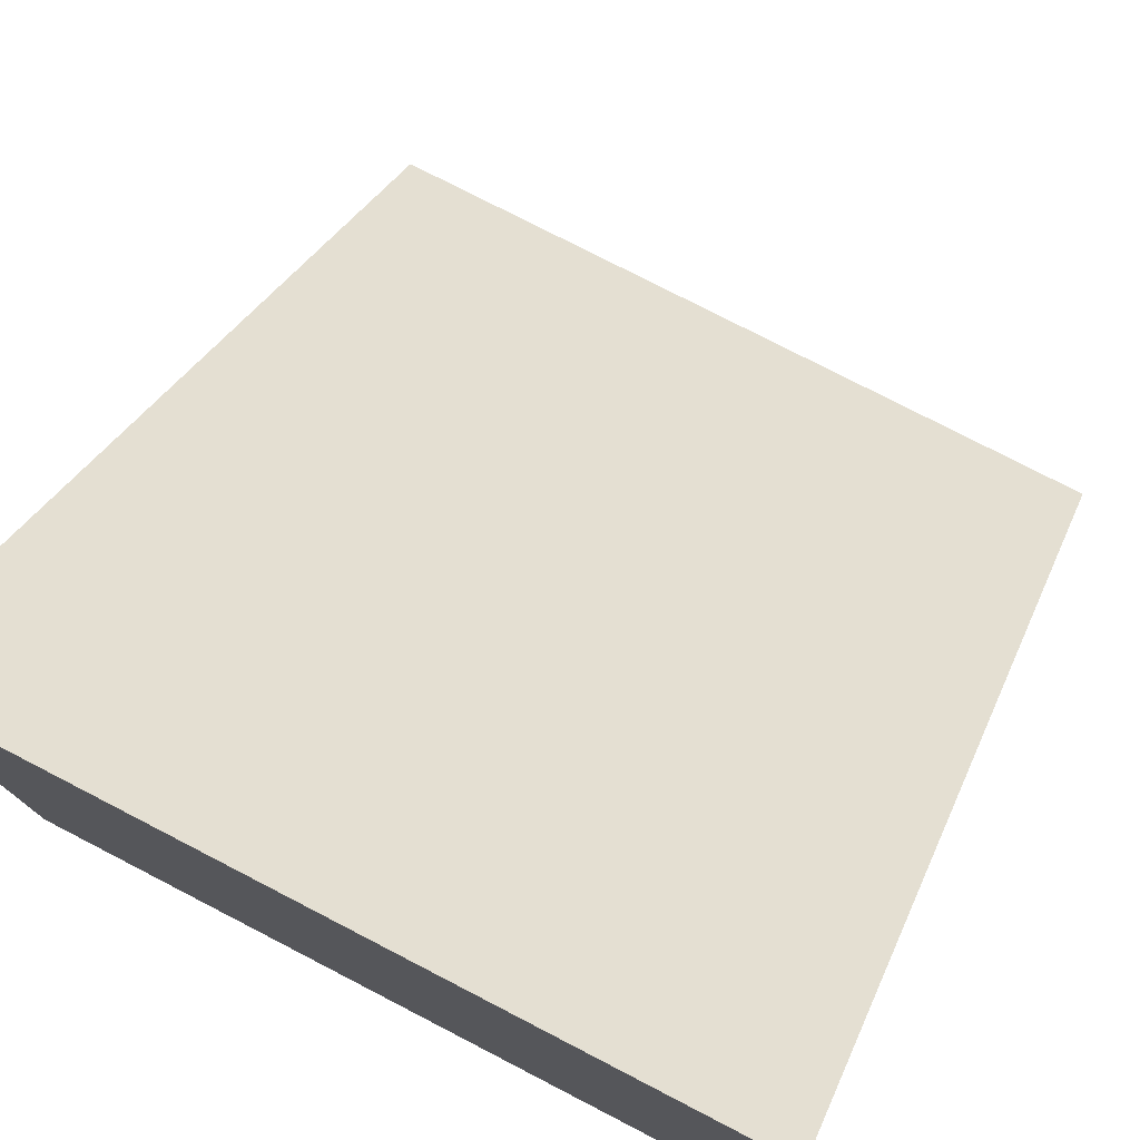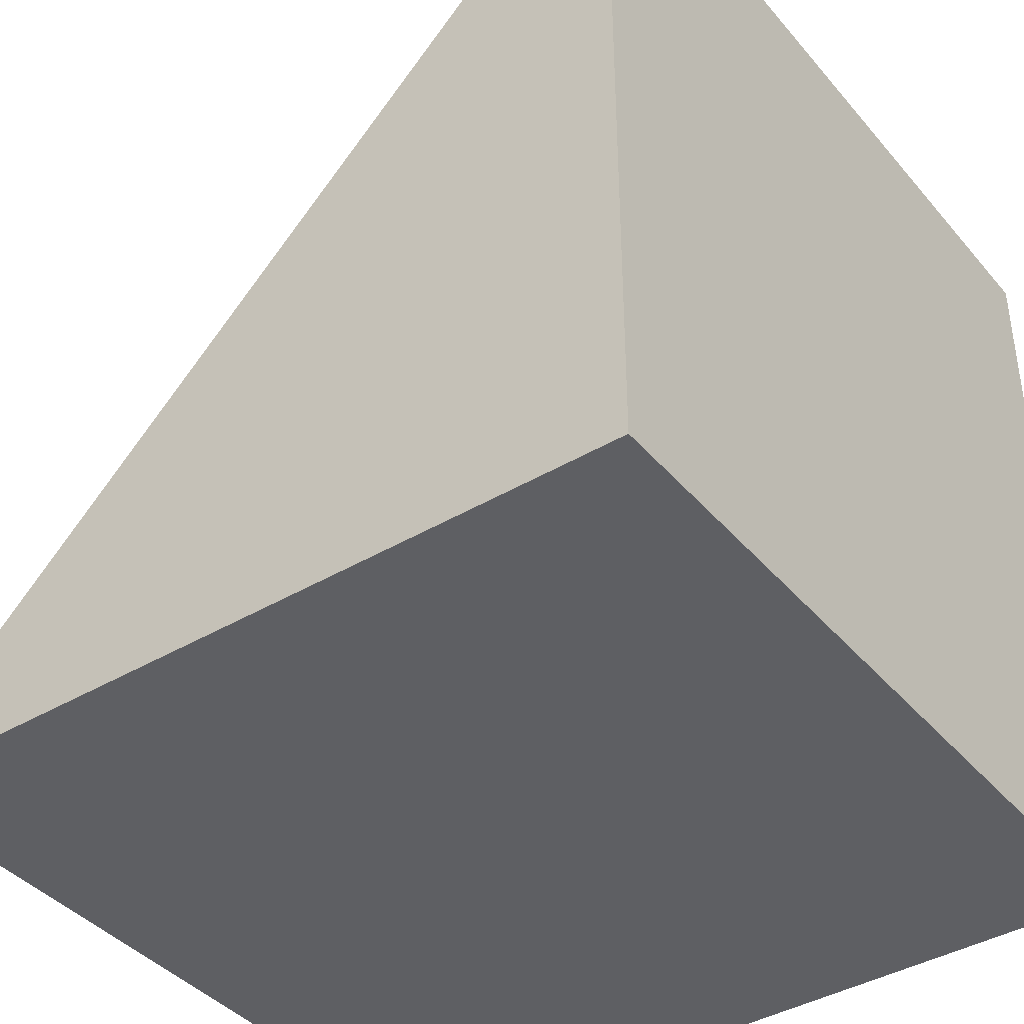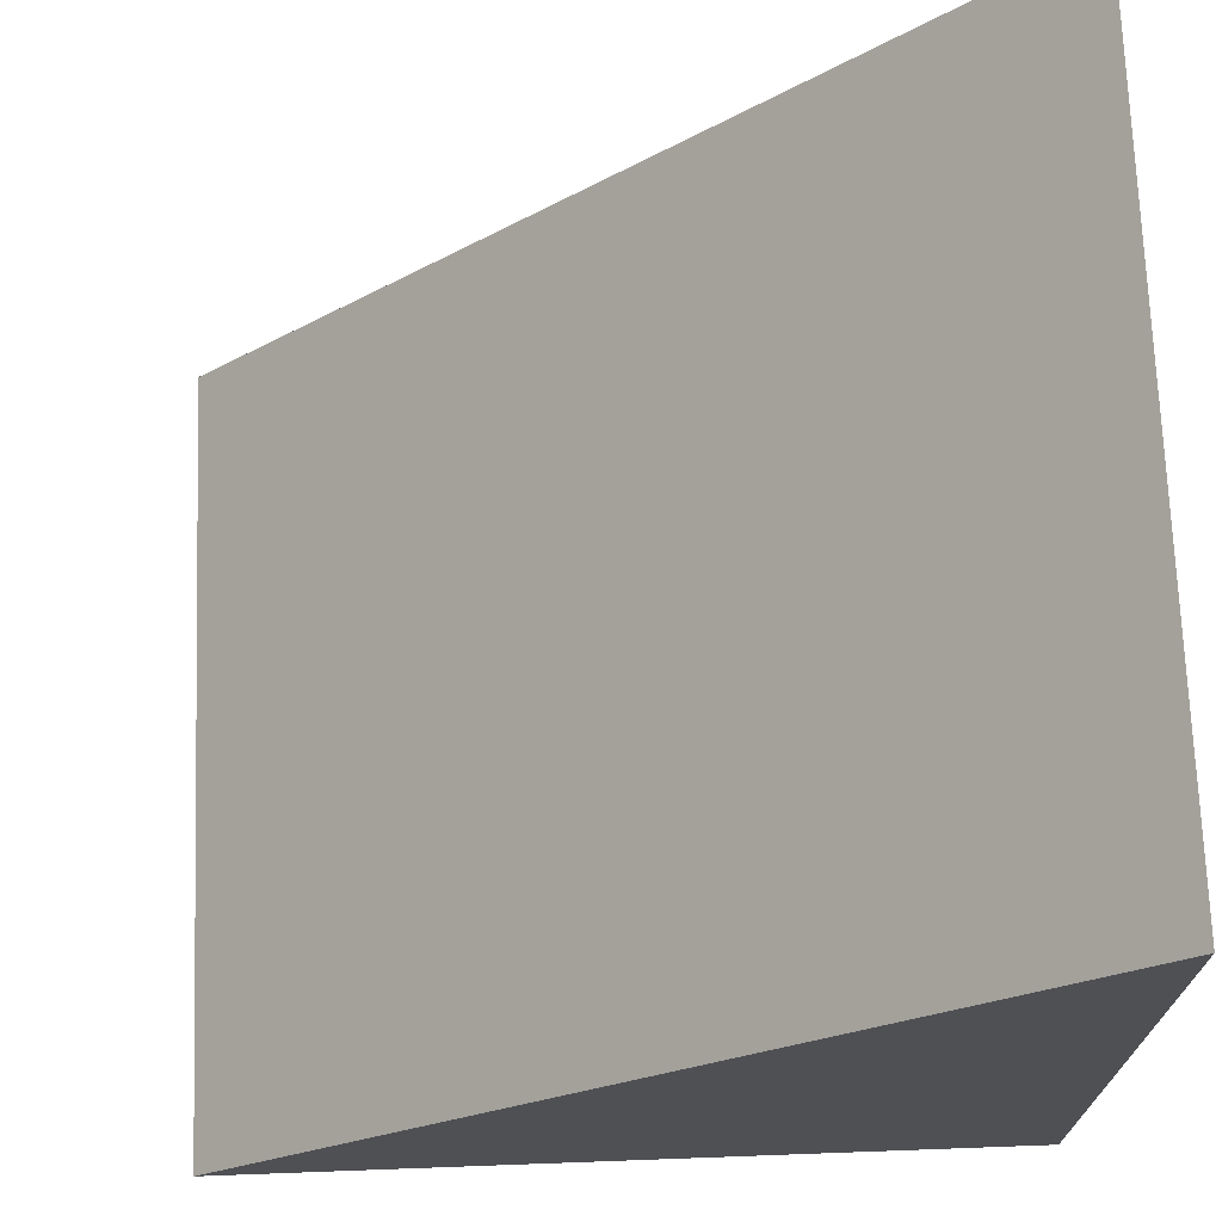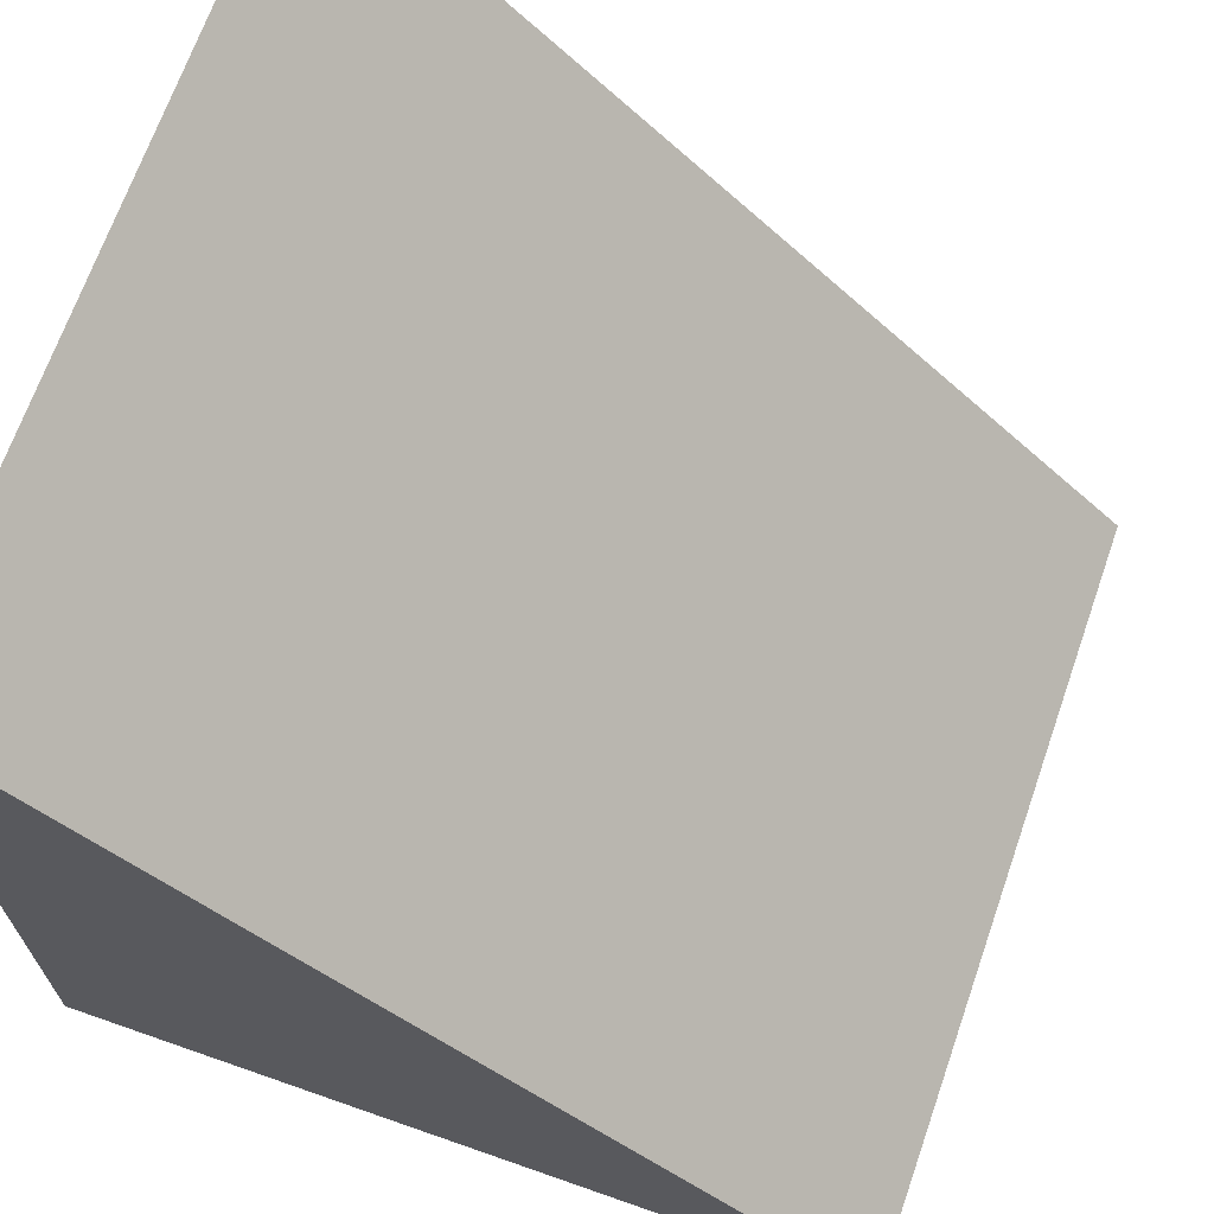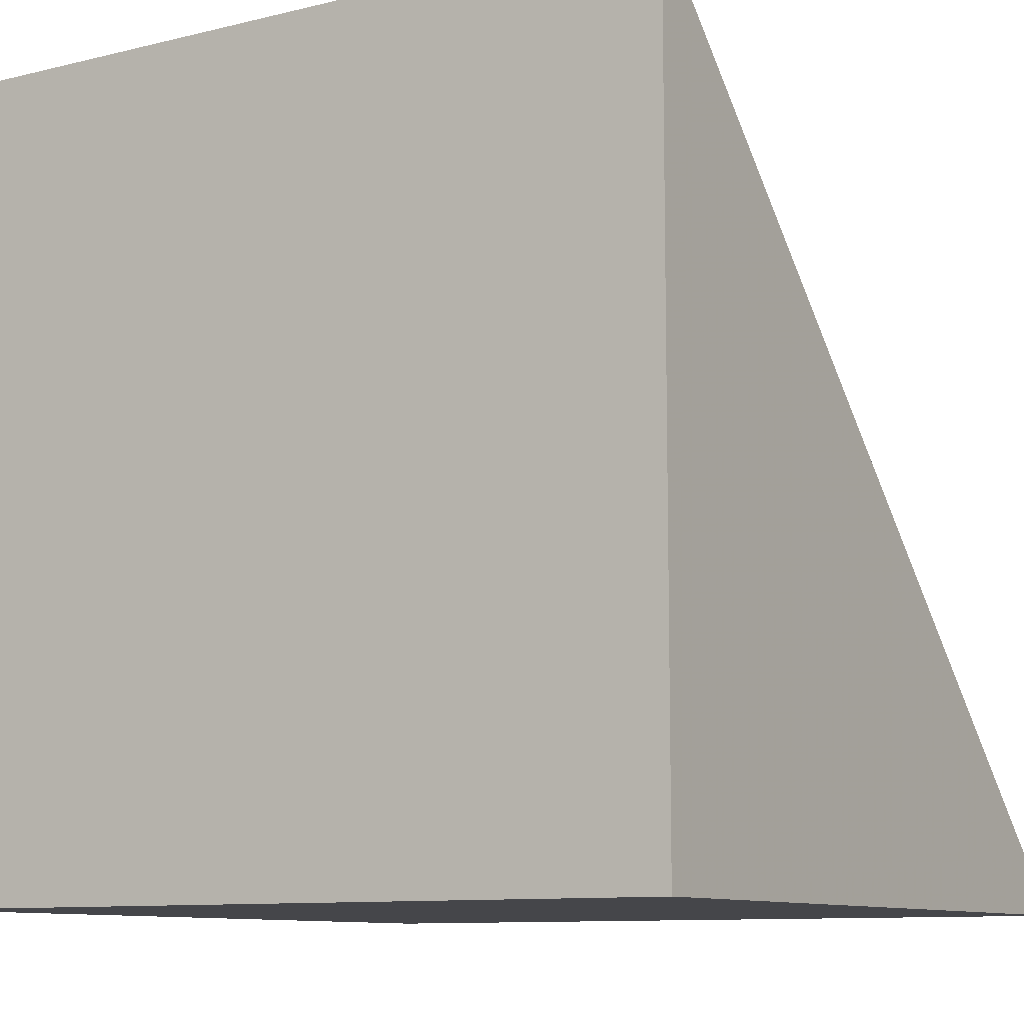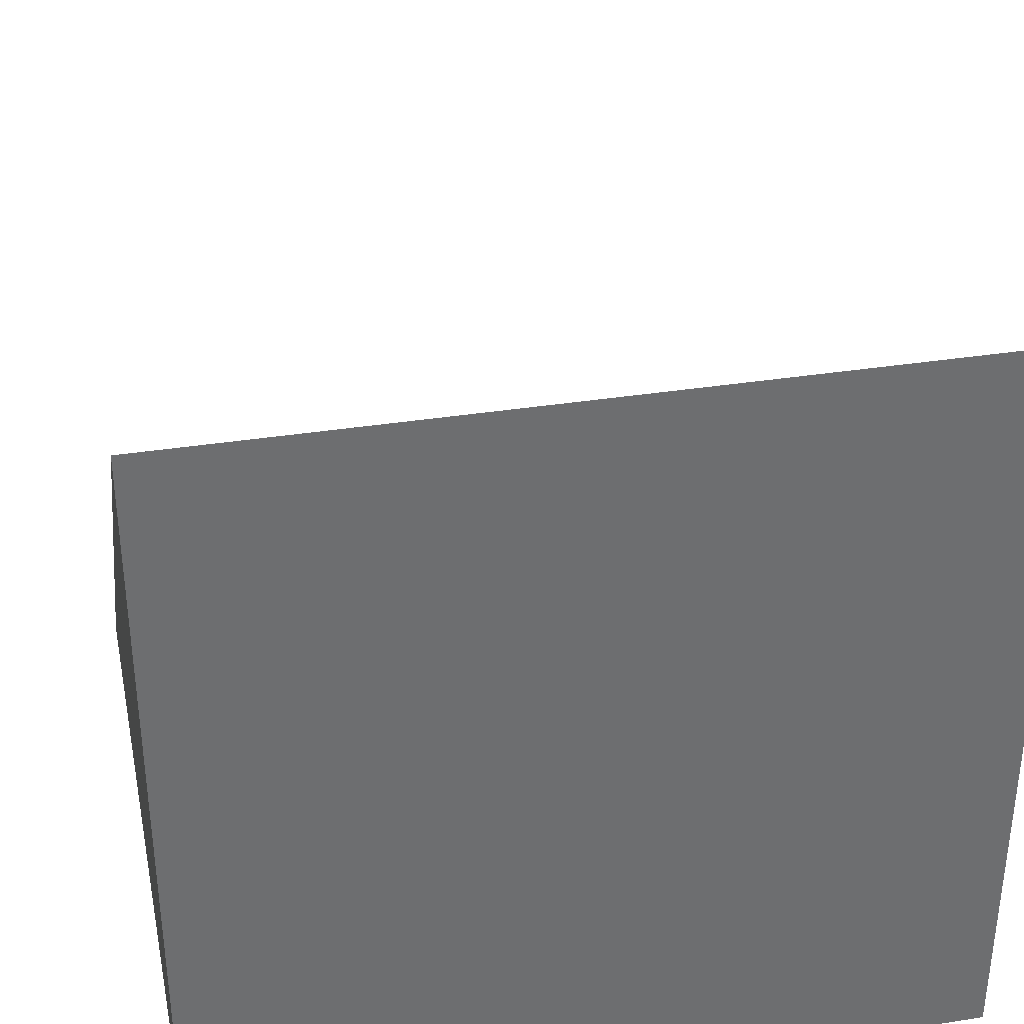
<metadata>
{"format":"obj","ext":"obj","renderer":"f3d","projection":"perspective","resolution":1024,"background":"white","views":[{"elev":77.3,"azim":-152.7,"up":"+Y"},{"elev":-40.5,"azim":126.1,"up":"+Y"},{"elev":71.1,"azim":87.9,"up":"+Y"},{"elev":68.4,"azim":-70.7,"up":"+Y"},{"elev":-9.9,"azim":-147.7,"up":"+Y"},{"elev":36.2,"azim":-11.6,"up":"+Z"}]}
</metadata>
<code>
o obj_0
v 4 		-10 		20
v 4 		-10 		0
v 24 		-10 		0
v 24 		-10 		20
v 24 		10 		0
v 4 		10 		0
g group_0_3888547
f 1 2 3
f 1 3 4
f 4 3 5
f 2 1 6
f 3 2 6
f 3 6 5
f 1 4 5
f 1 5 6

</code>
